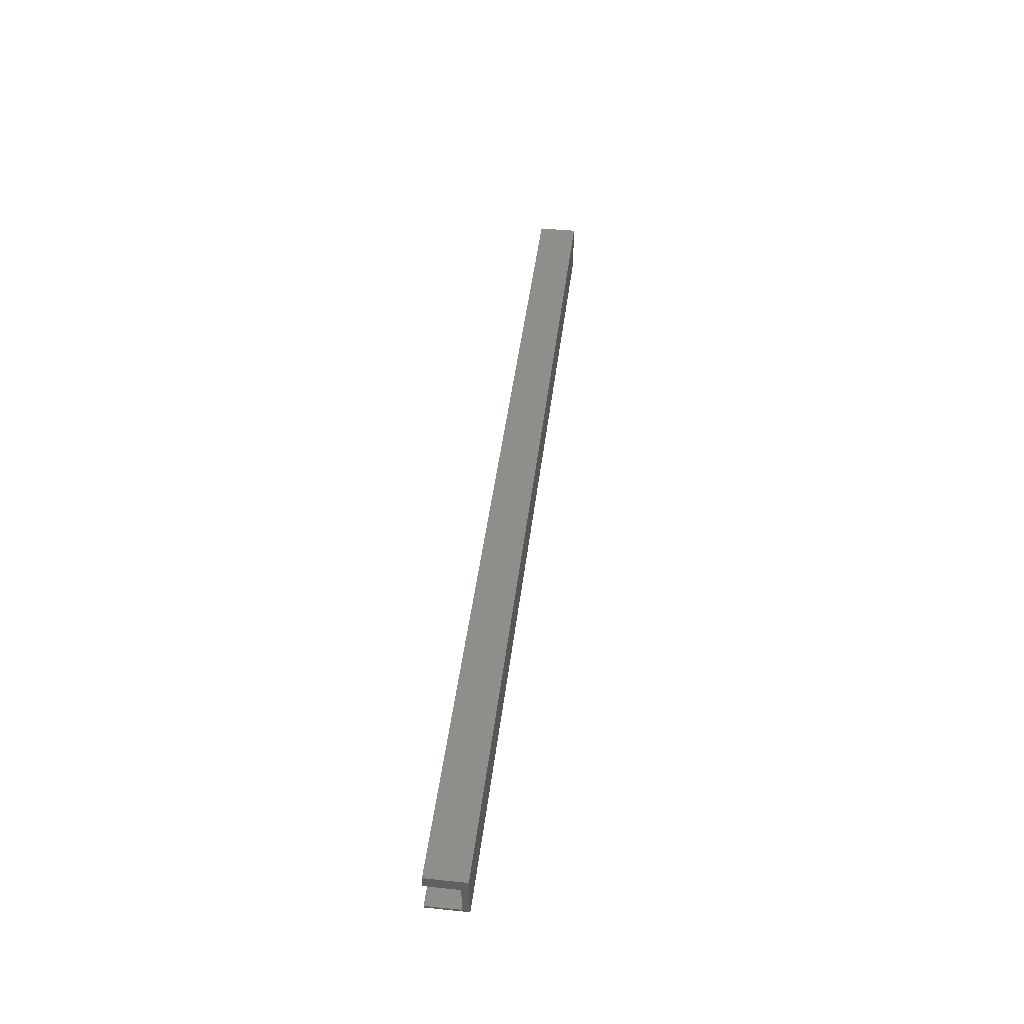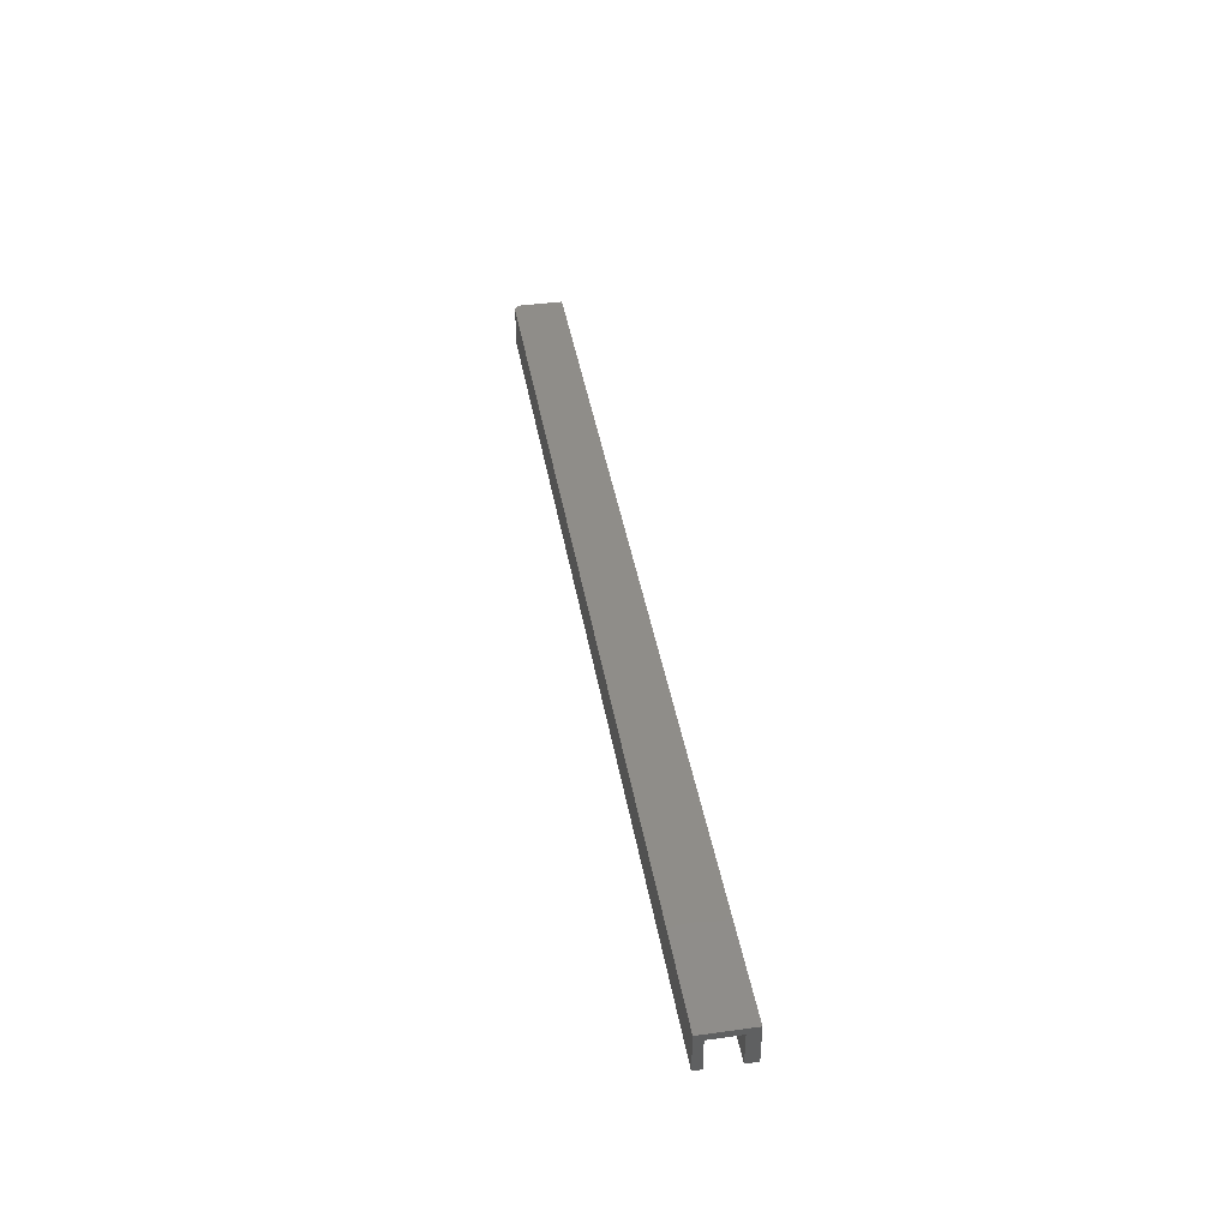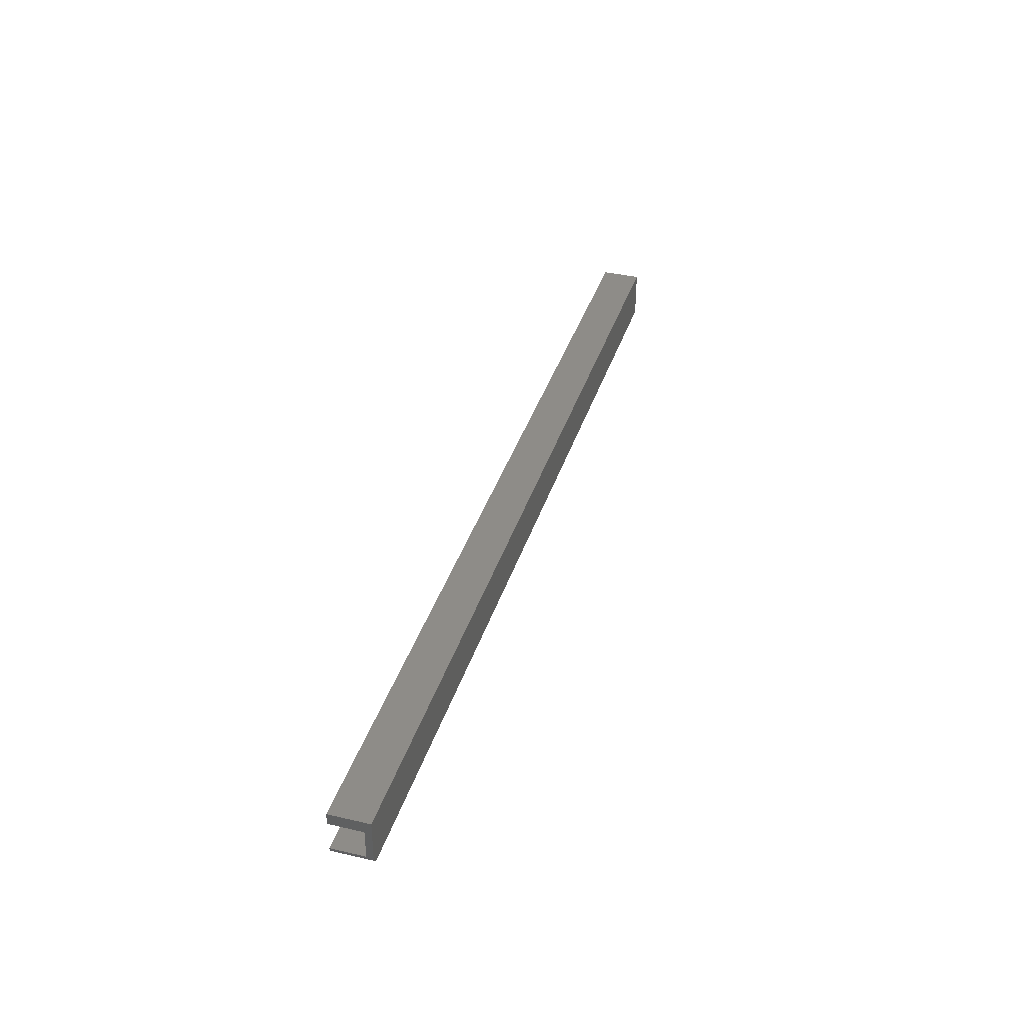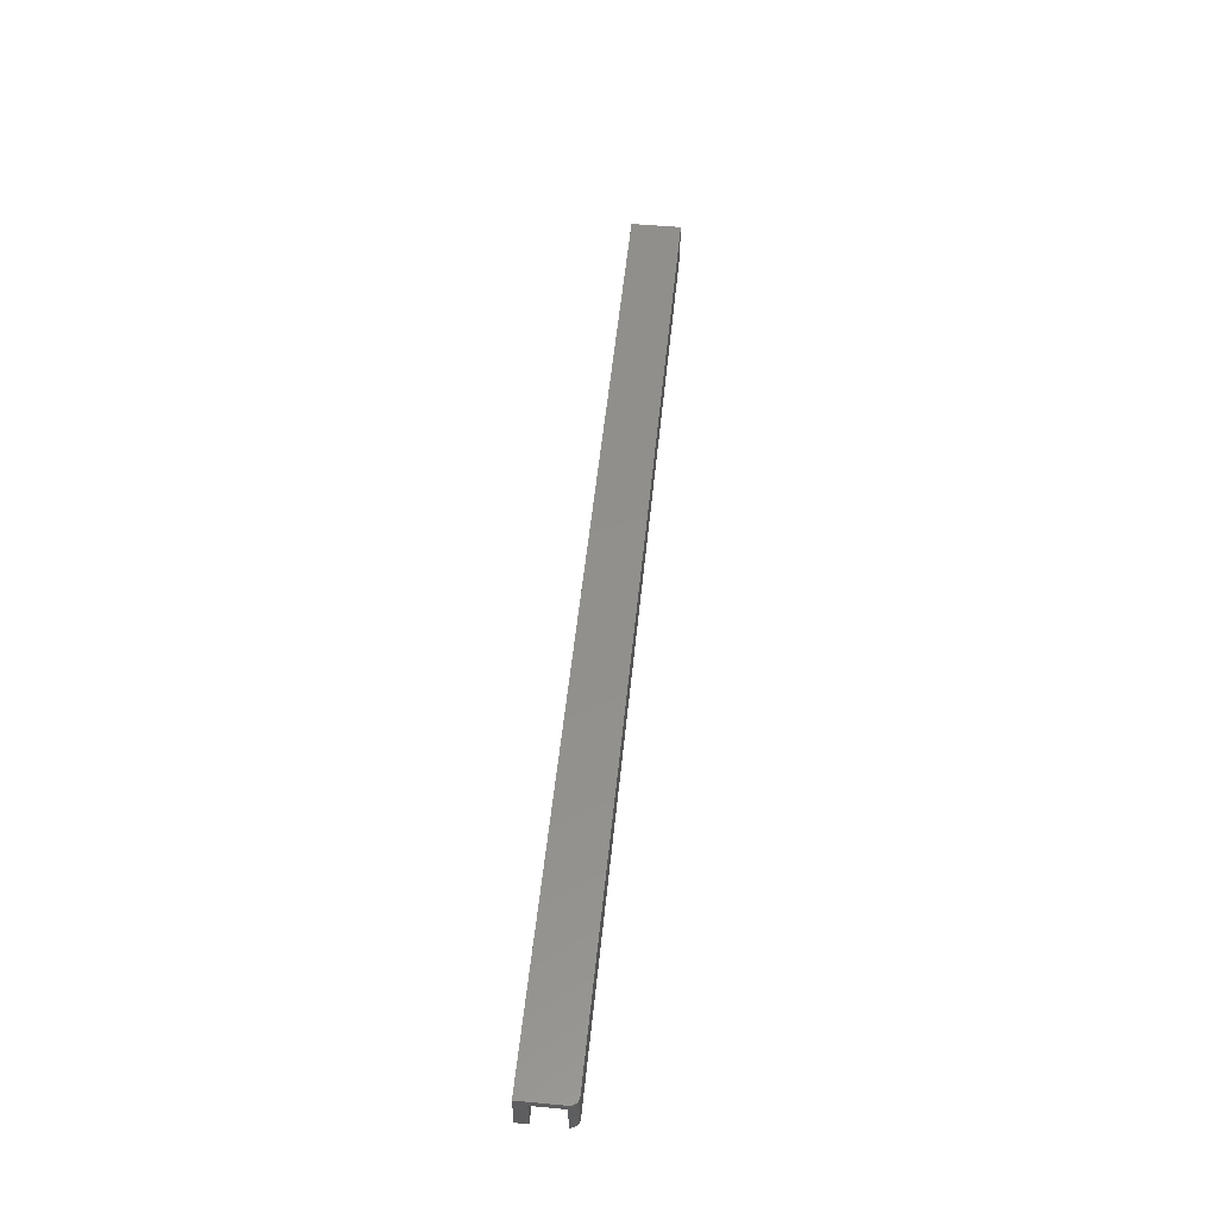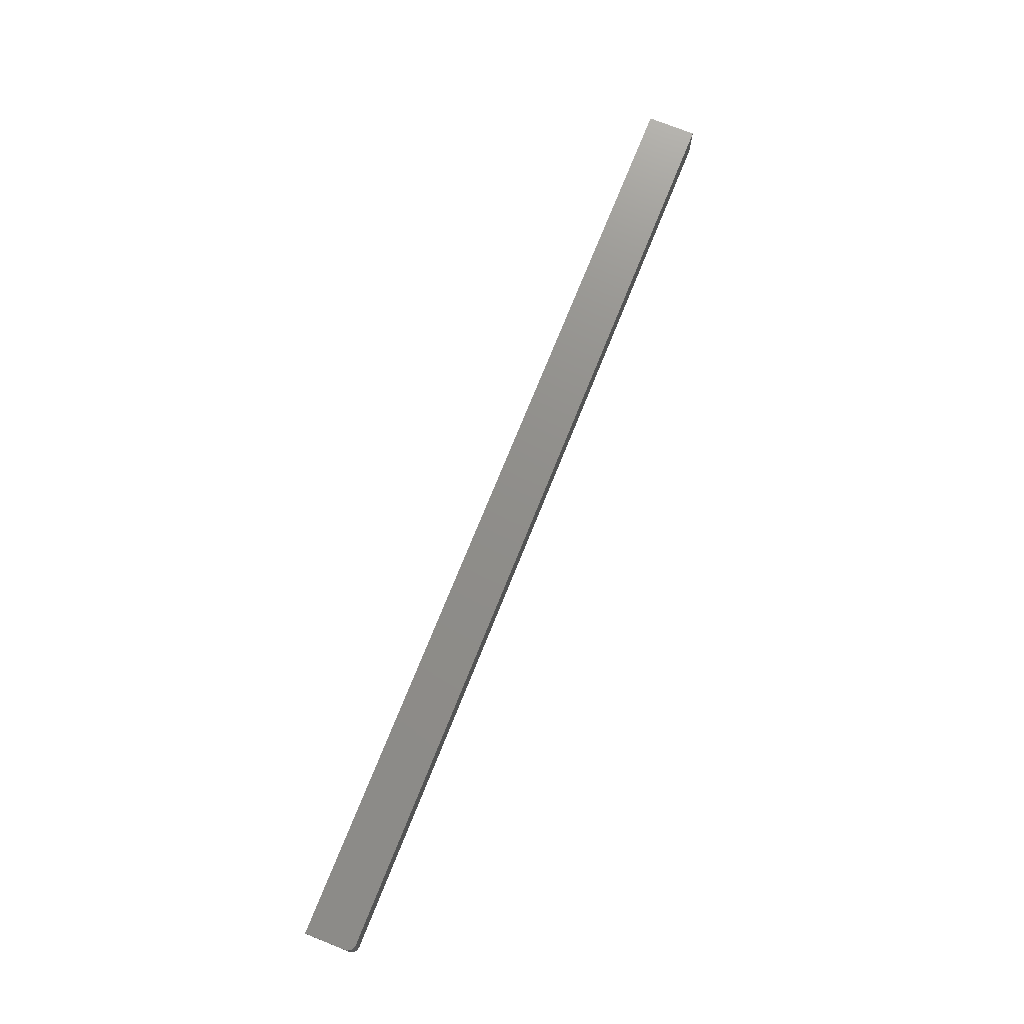
<metadata>
{"format":"stl","ext":"stl","renderer":"f3d","projection":"perspective","resolution":1024,"background":"white","views":[{"elev":44.2,"azim":96.8,"up":"+Z"},{"elev":40.9,"azim":-99.6,"up":"+Y"},{"elev":37.2,"azim":106.6,"up":"+Z"},{"elev":52.7,"azim":95.7,"up":"+Y"},{"elev":73.5,"azim":111.9,"up":"+Y"}]}
</metadata>
<code>
# stl→obj: 32 verts, 60 faces
v -0.1406 -0.007812 0.007812
v -0.1406 -0.007812 0
v 0.7422 -0.007812 0
v 0.7437 -0.007812 0.0001501
v 0.7452 -0.007812 0.0005947
v 0.7465 -0.007812 0.001317
v 0.7477 -0.007812 0.002288
v 0.7487 -0.007812 0.003472
v 0.7494 -0.007812 0.004823
v 0.7498 -0.007812 0.006288
v 0.75 -0.007812 0.007812
v -0.1406 -0.007812 0.04688
v -0.1406 -0.007812 0.03594
v 0.75 -0.007812 0.04688
v 0.75 -0.007812 0.03594
v 0.75 0.02344 0.03594
v -0.1406 0.02344 0.03594
v -0.1406 0.02344 0.007812
v 0.75 0.007812 0.007812
v 0.75 0.02344 0.007812
v -0.1406 0.02969 0.04688
v -0.1406 0.02969 0
v 0.75 0.02969 0.04688
v 0.75 0.02969 0.007812
v 0.7437 0.02969 0.0001501
v 0.7422 0.02969 0
v 0.7452 0.02969 0.0005947
v 0.7465 0.02969 0.001317
v 0.7477 0.02969 0.002288
v 0.7487 0.02969 0.003472
v 0.7494 0.02969 0.004823
v 0.7498 0.02969 0.006288
f 1 2 3
f 1 3 4
f 1 4 5
f 1 5 6
f 1 6 7
f 1 7 8
f 1 8 9
f 1 9 10
f 1 10 11
f 12 13 14
f 14 13 15
f 16 15 17
f 17 15 13
f 1 11 18
f 18 11 19
f 18 19 20
f 12 17 13
f 12 21 17
f 21 18 17
f 21 22 18
f 22 1 18
f 22 2 1
f 23 14 15
f 23 15 16
f 23 16 20
f 23 20 24
f 3 25 4
f 3 26 25
f 25 27 4
f 4 27 5
f 27 28 5
f 5 28 6
f 28 29 6
f 6 29 7
f 29 30 7
f 7 30 8
f 30 31 8
f 8 31 9
f 31 32 9
f 10 9 32
f 10 32 24
f 10 24 20
f 10 20 19
f 10 19 11
f 20 16 18
f 18 16 17
f 2 22 3
f 3 22 26
f 26 28 25
f 28 27 25
f 30 23 24
f 30 24 32
f 30 32 31
f 21 23 30
f 21 30 29
f 21 29 28
f 21 28 26
f 21 26 22
f 12 14 21
f 21 14 23

</code>
